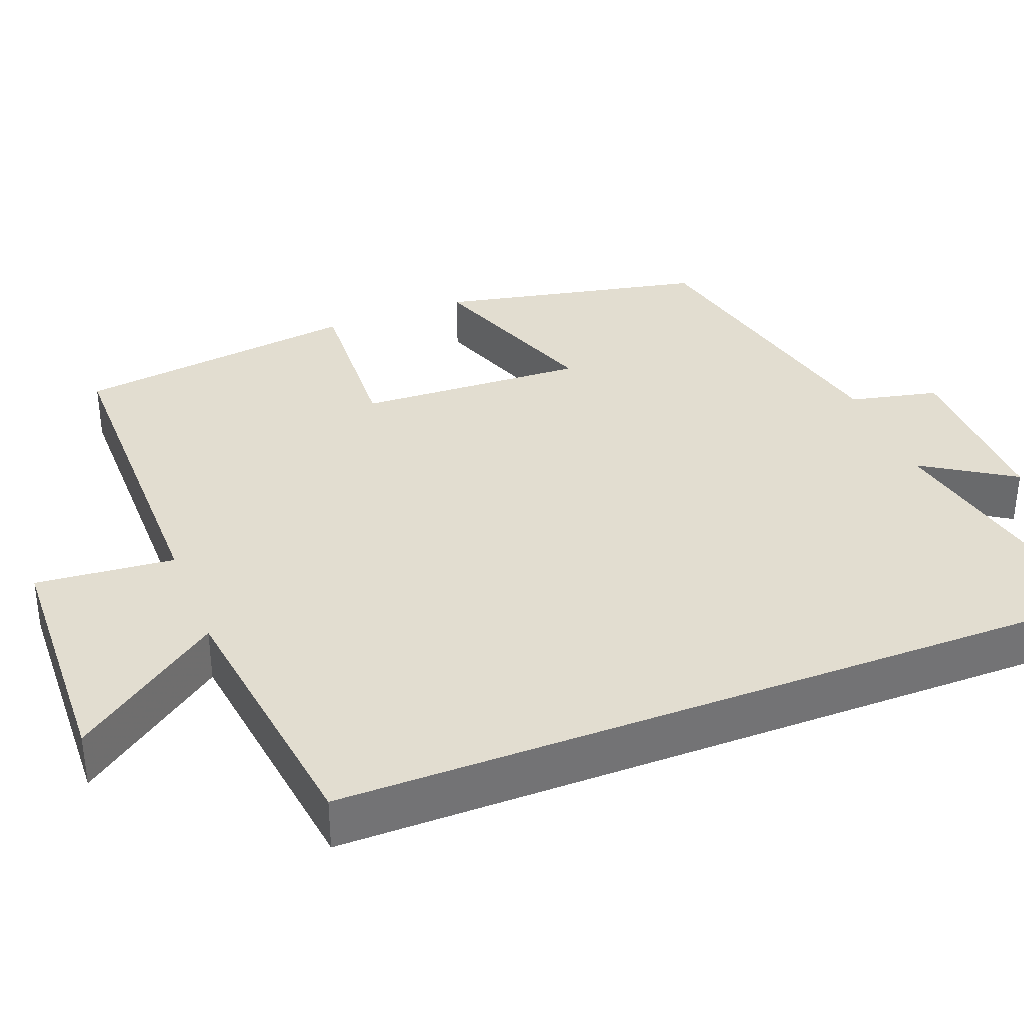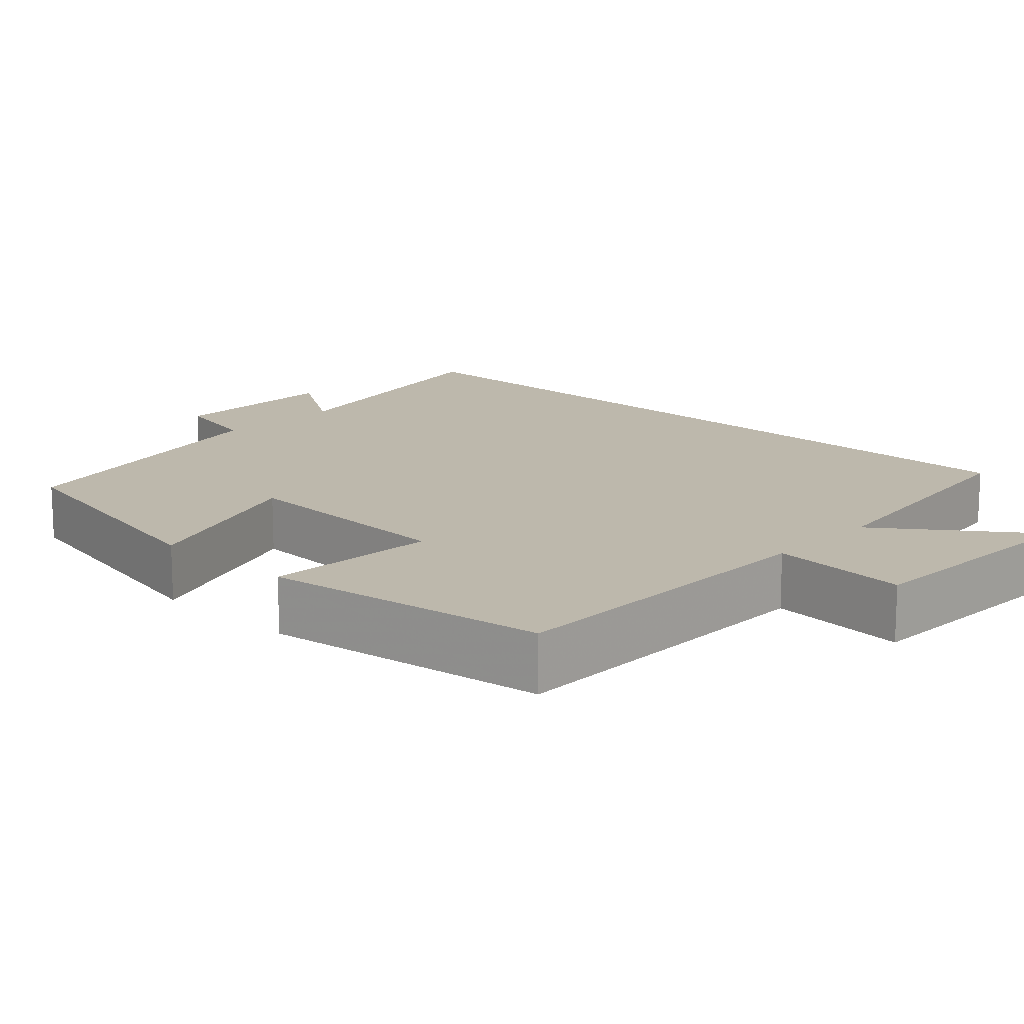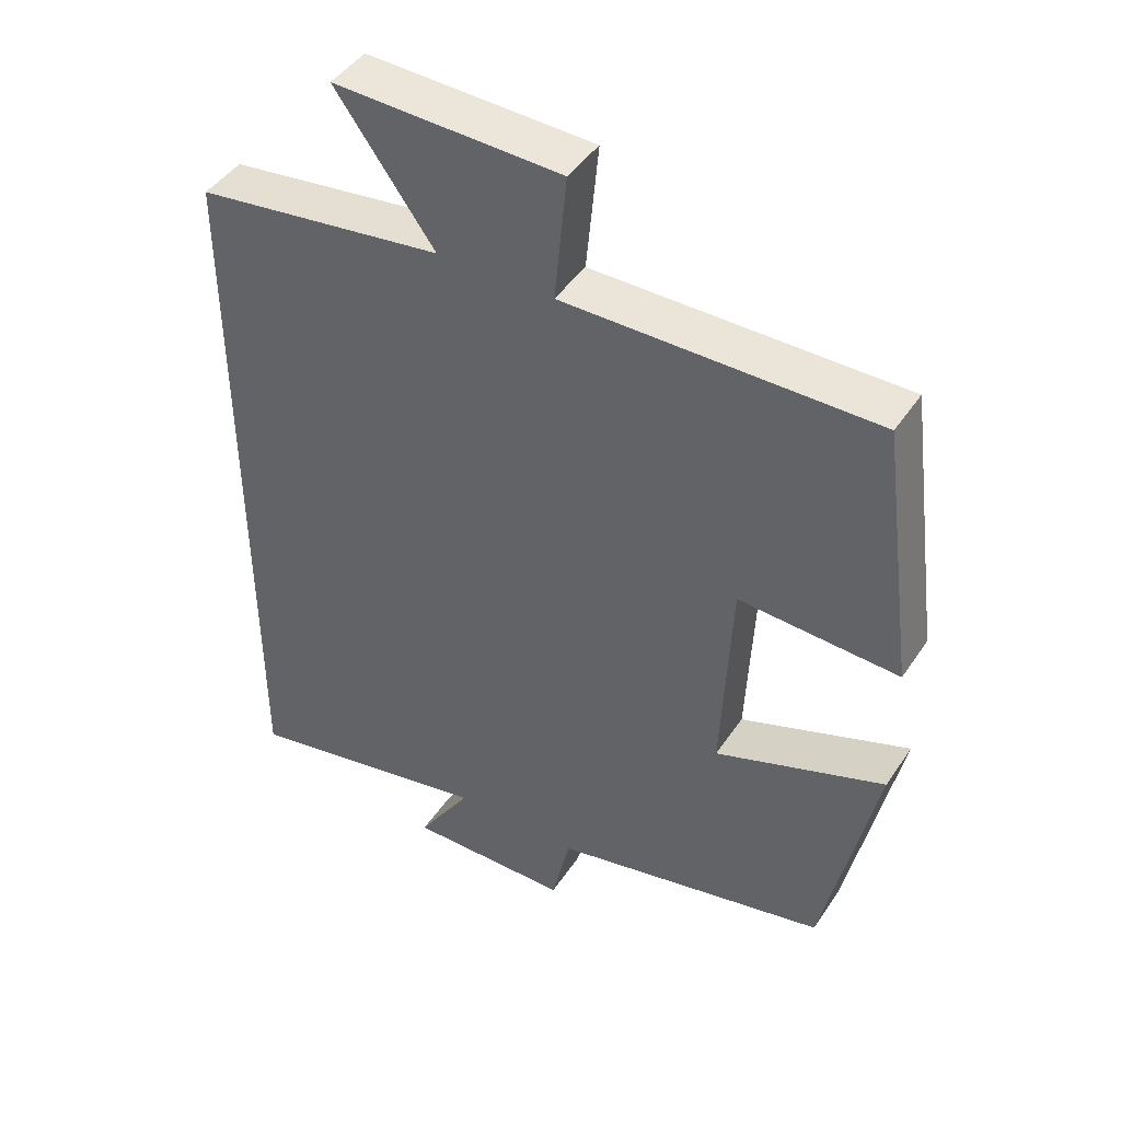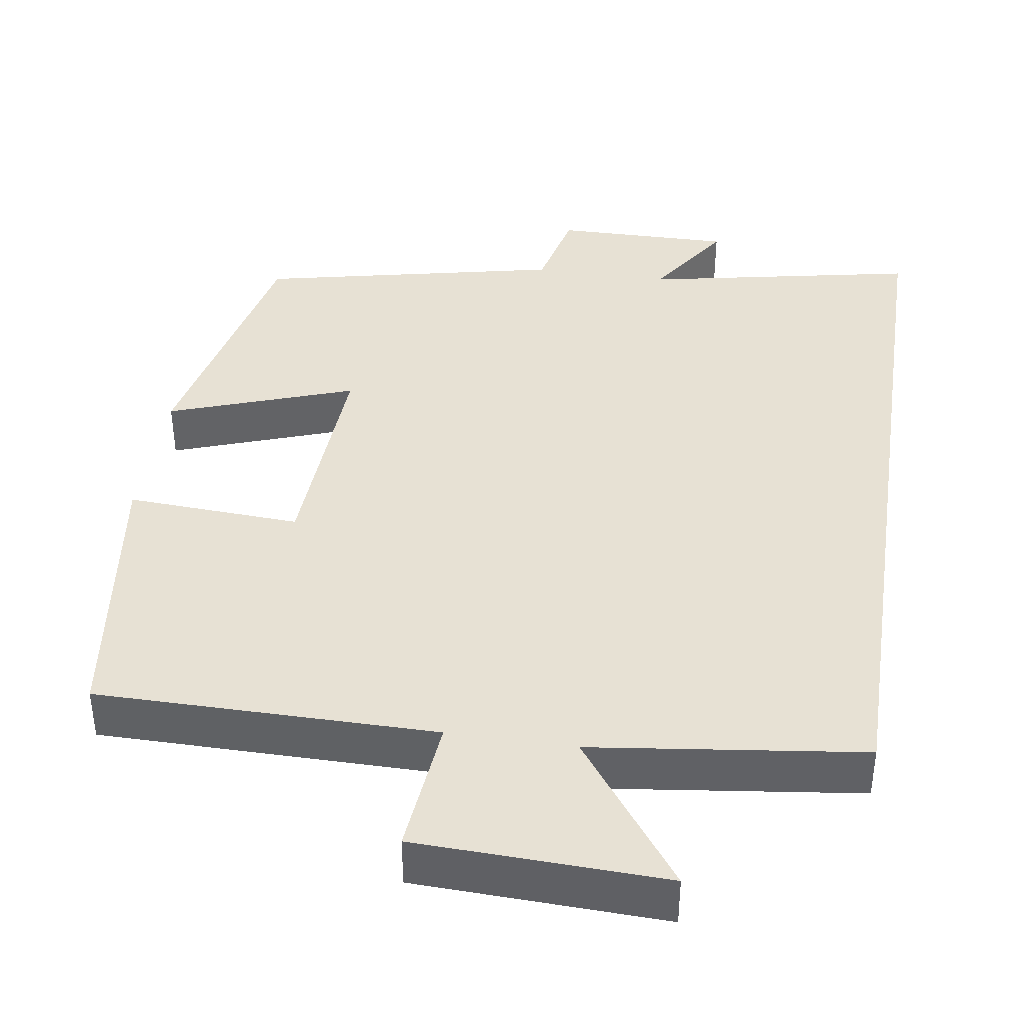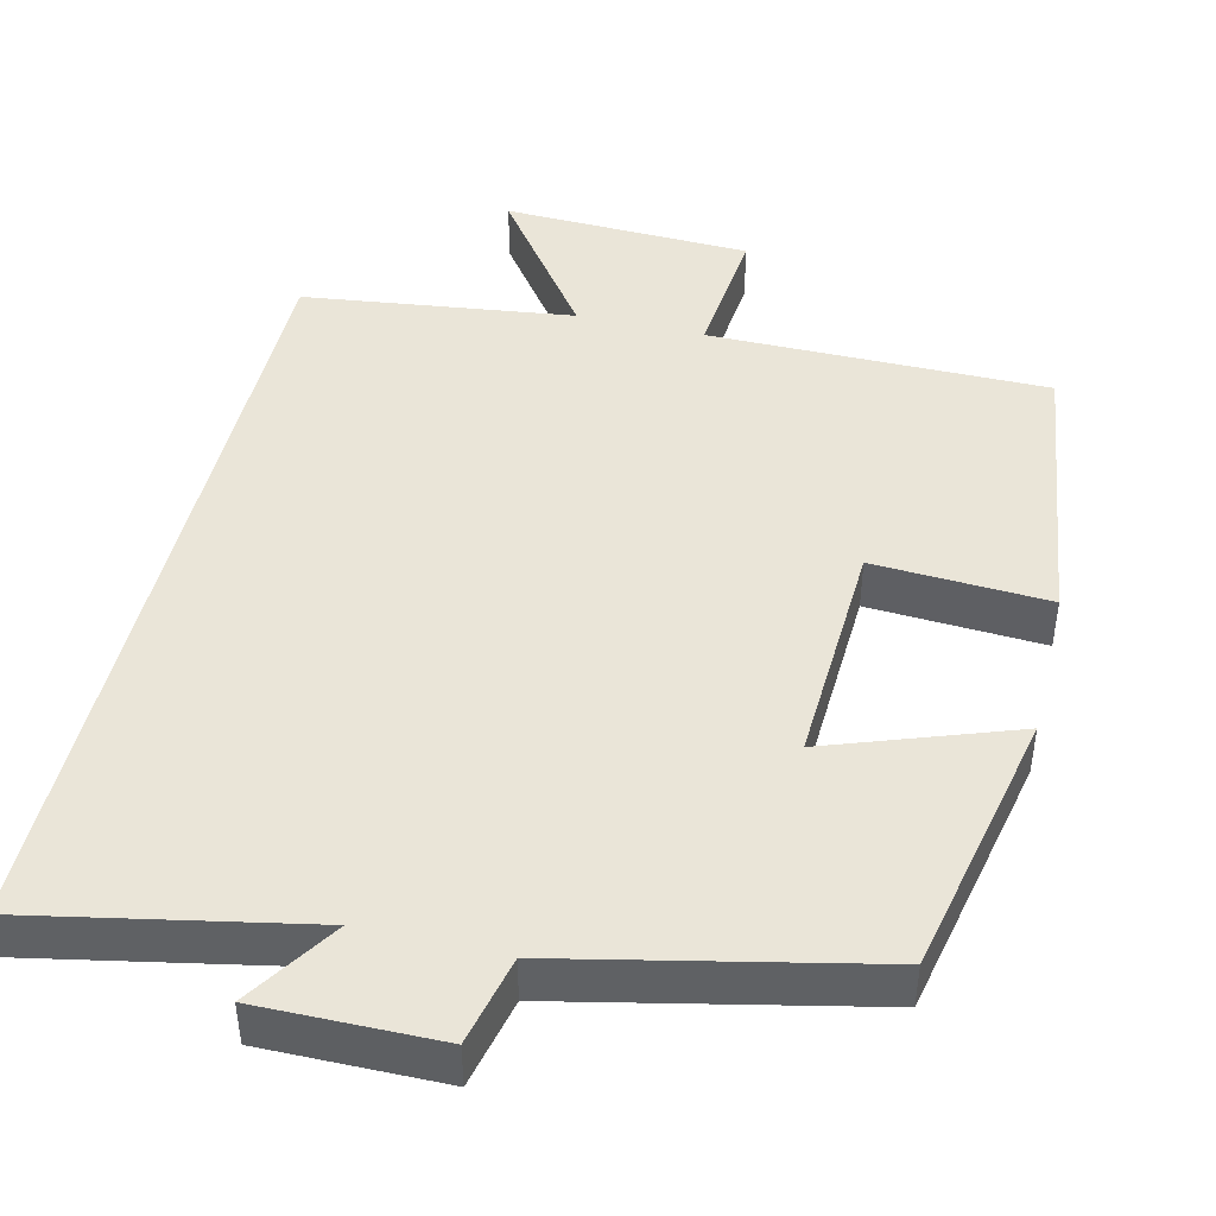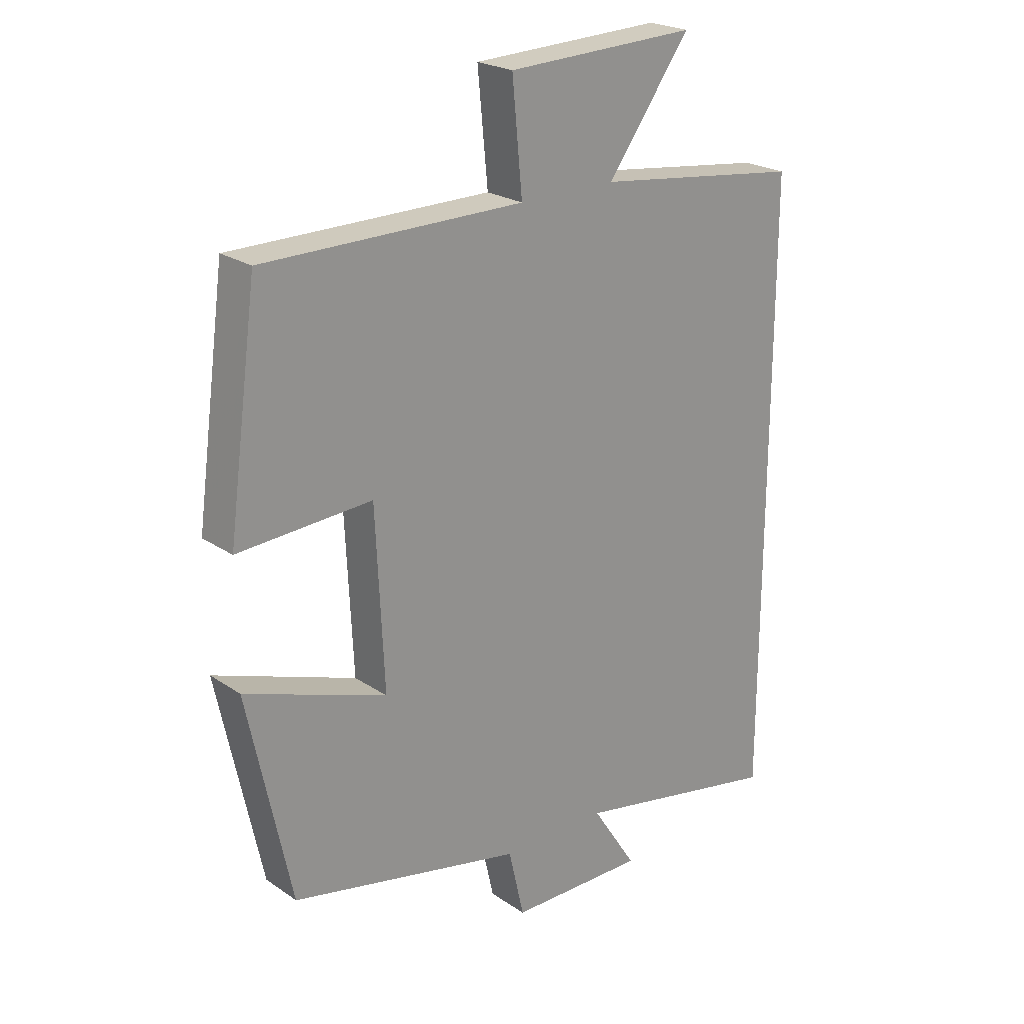
<metadata>
{"format":"obj","ext":"obj","renderer":"f3d","projection":"perspective","resolution":1024,"background":"white","views":[{"elev":35.2,"azim":68.6,"up":"+Y"},{"elev":14.9,"azim":-46.8,"up":"+Y"},{"elev":44.6,"azim":-148.4,"up":"+Z"},{"elev":39.6,"azim":8.6,"up":"+Y"},{"elev":44.8,"azim":-166.6,"up":"+Y"},{"elev":23.0,"azim":-41.2,"up":"+Z"}]}
</metadata>
<code>
v 0.5 0.07 -0.57
v 0.145 0.07 -0.5
v 0.221 0.07 -0.617
v -0.009 0.07 -0.615
v -0.035 0.07 -0.5
v -0.427 0.07 -0.415
v -0.5 0.07 -0.069
v -0.261 0.07 -0.154
v -0.275 0.07 0.142
v -0.5 0.07 0.129
v -0.45 0.07 0.499
v -0.013 0.07 0.5
v -0.03 0.07 0.679
v 0.29 0.07 0.691
v 0.151 0.07 0.5
v 0.5 0.07 0.456
v 0.5 0 -0.57
v 0.145 0 -0.5
v 0.221 0 -0.617
v -0.009 0 -0.615
v -0.035 0 -0.5
v -0.427 0 -0.415
v -0.5 0 -0.069
v -0.261 0 -0.154
v -0.275 0 0.142
v -0.5 0 0.129
v -0.45 0 0.499
v -0.013 0 0.5
v -0.03 0 0.679
v 0.29 0 0.691
v 0.151 0 0.5
v 0.5 0 0.456
f 15 16 1 2
f 12 13 14 15
f 11 12 15
f 10 11 15
f 9 10 15
f 8 9 15 2
f 7 8 2
f 6 7 2
f 5 6 2
f 2 3 4 5
f 18 17 32 31
f 31 30 29 28
f 31 28 27
f 31 27 26
f 31 26 25
f 18 31 25 24
f 18 24 23
f 18 23 22
f 18 22 21
f 21 20 19 18
f 1 17 18 2
f 2 18 19 3
f 3 19 20 4
f 4 20 21 5
f 5 21 22 6
f 6 22 23 7
f 7 23 24 8
f 8 24 25 9
f 9 25 26 10
f 10 26 27 11
f 11 27 28 12
f 12 28 29 13
f 13 29 30 14
f 14 30 31 15
f 15 31 32 16
f 16 32 17 1

</code>
